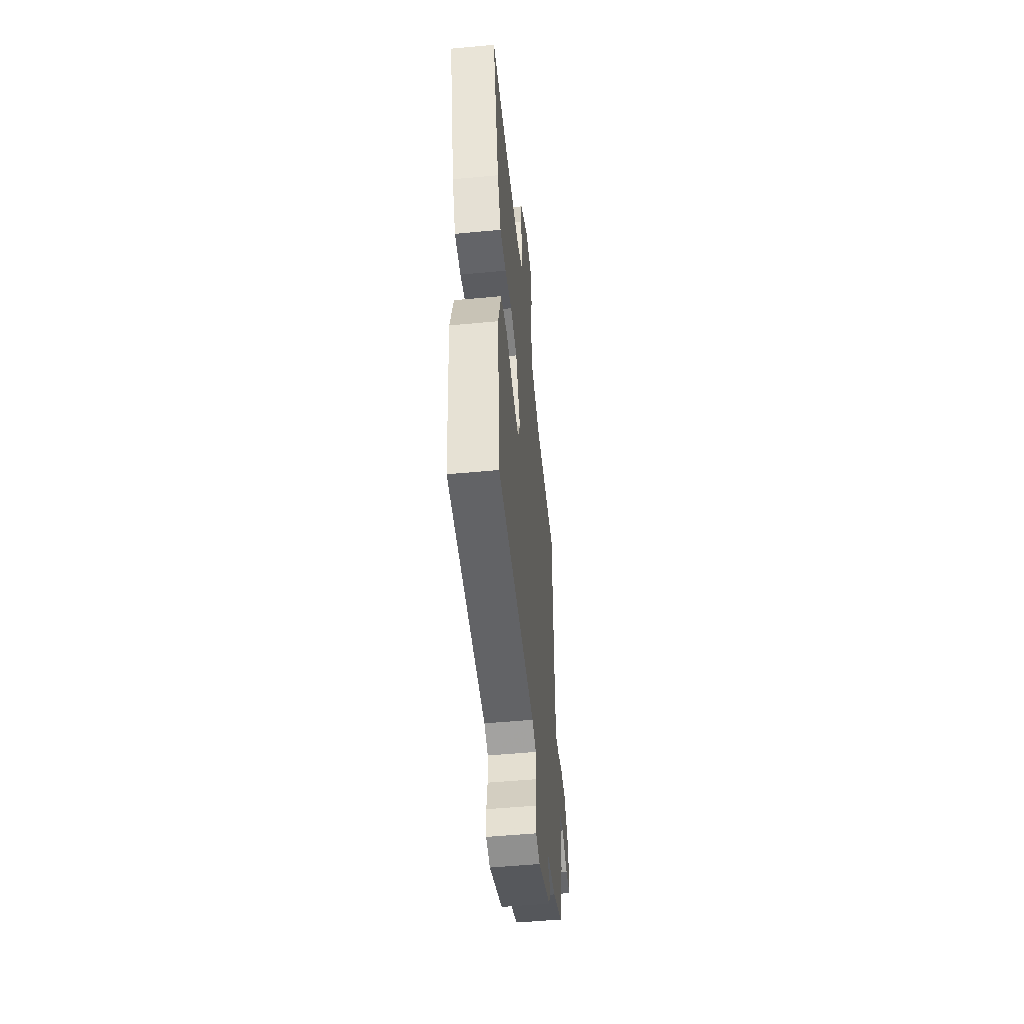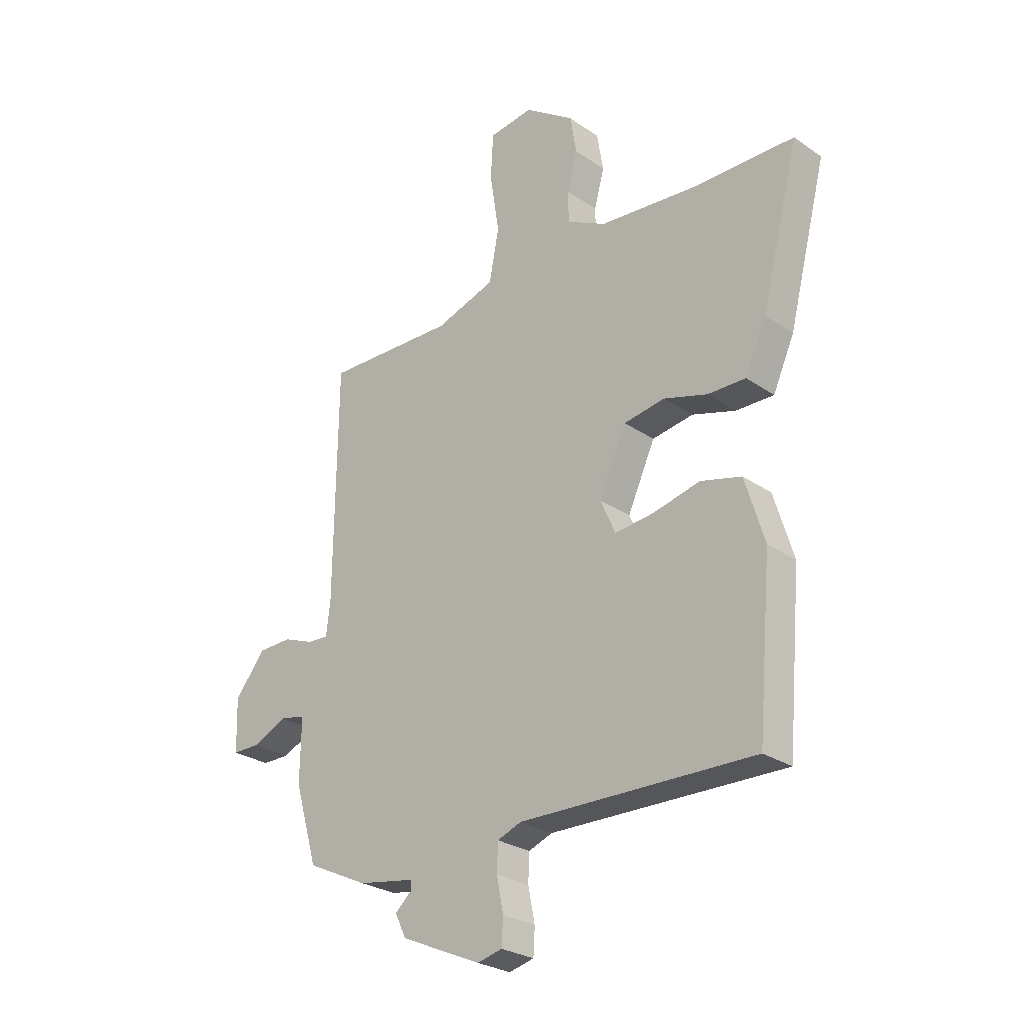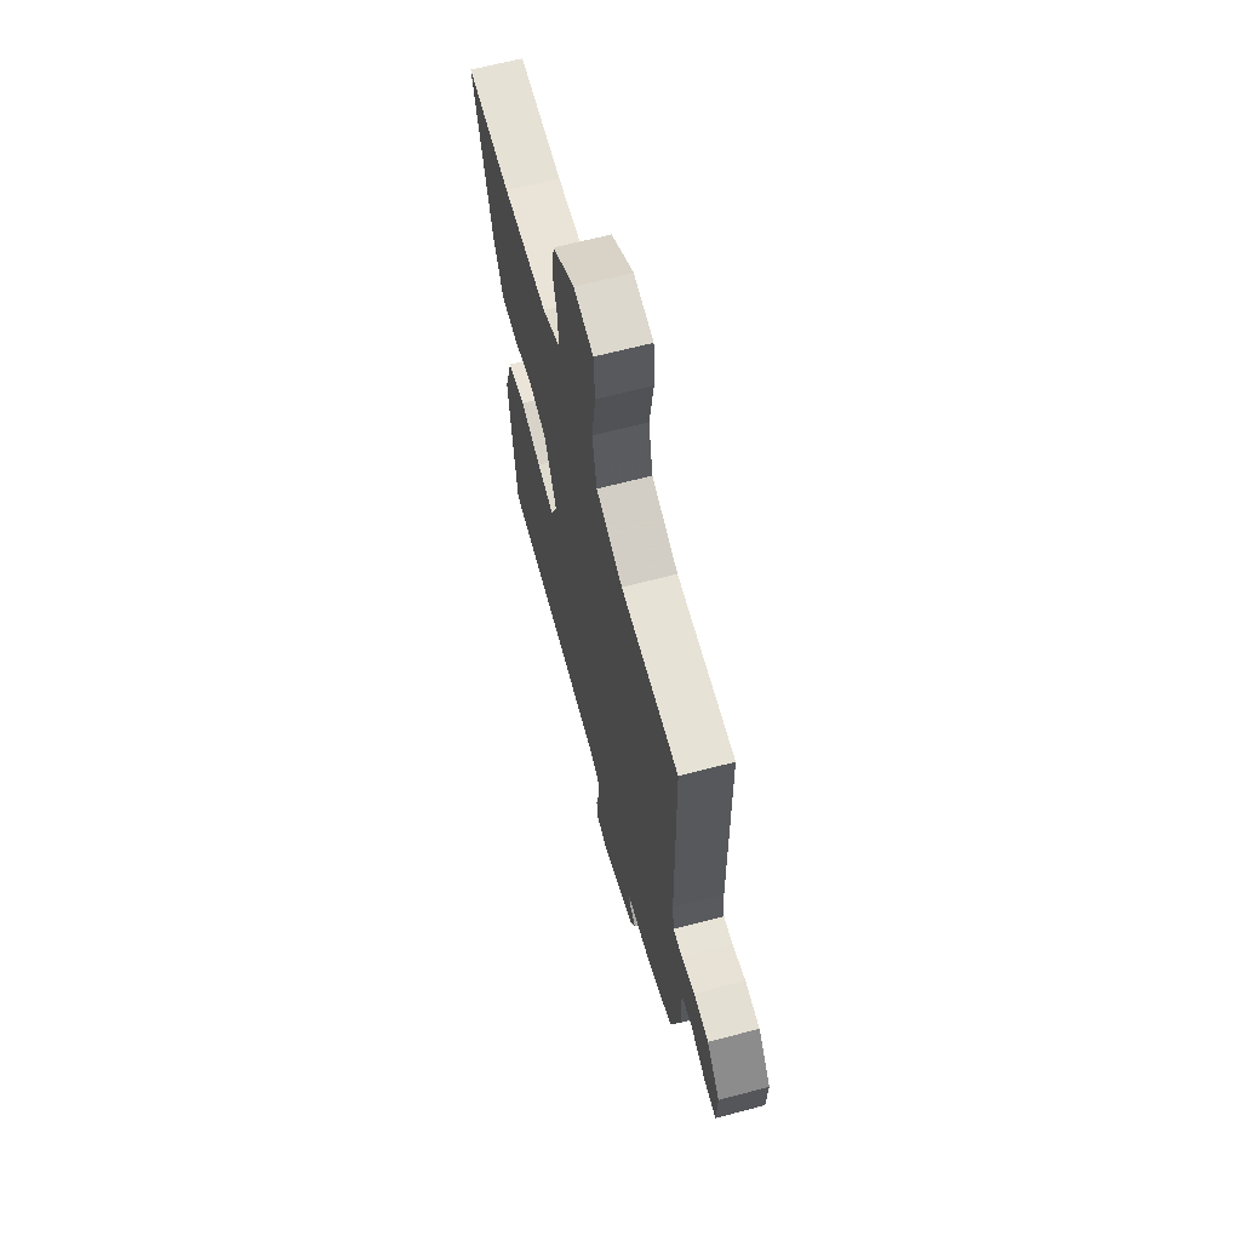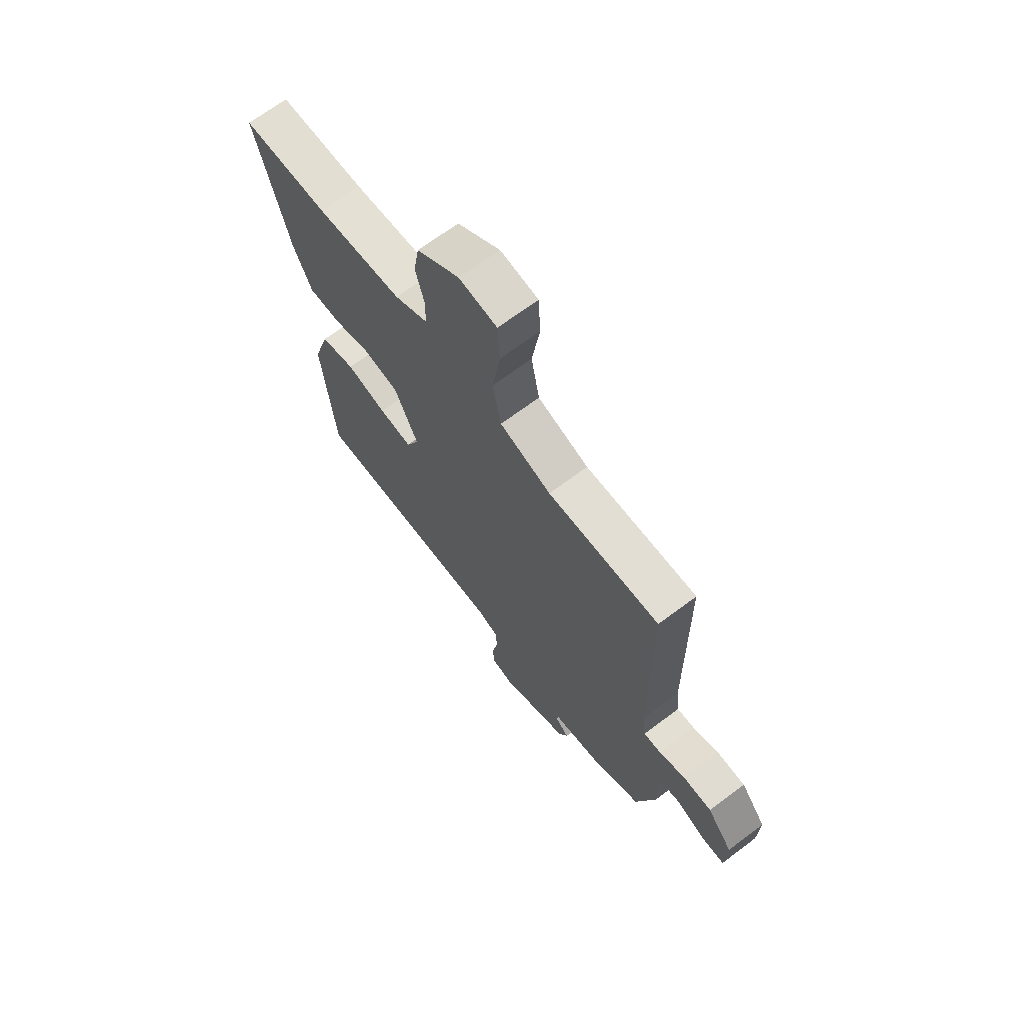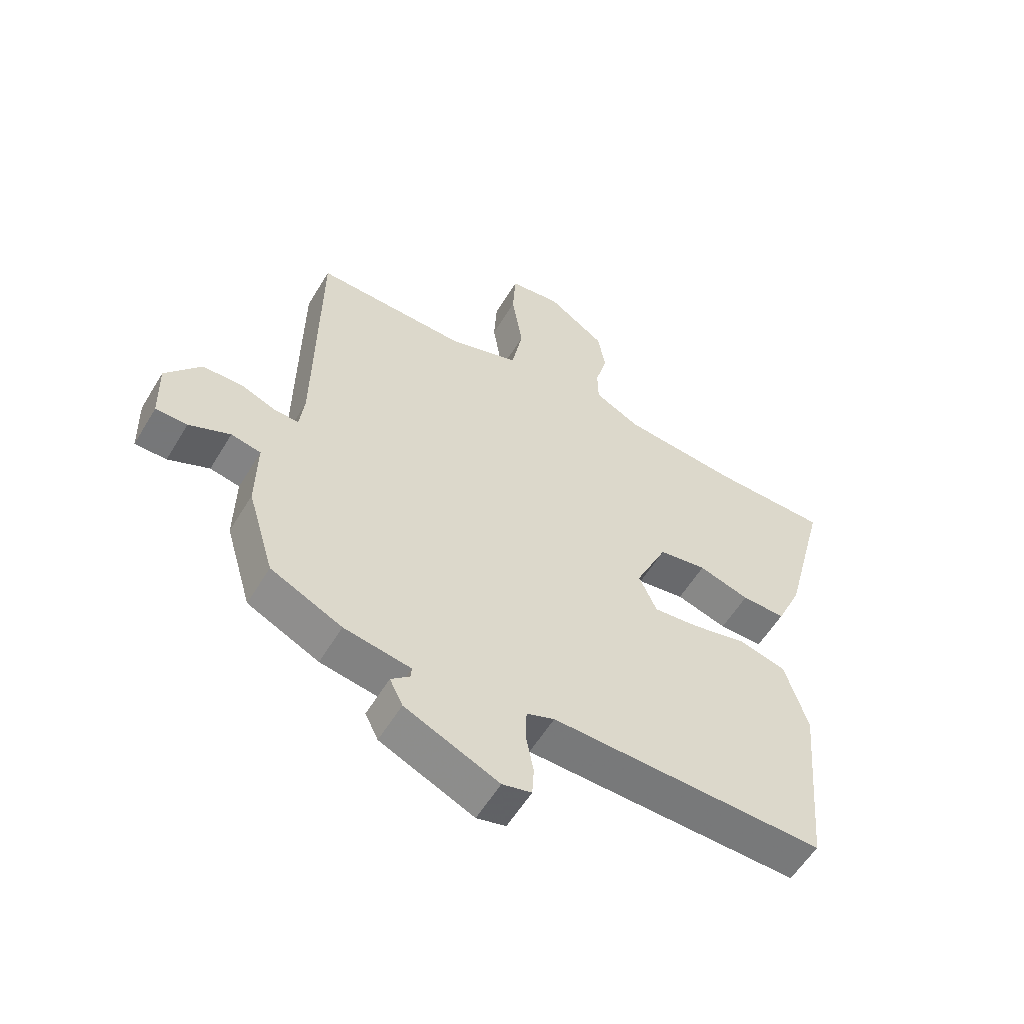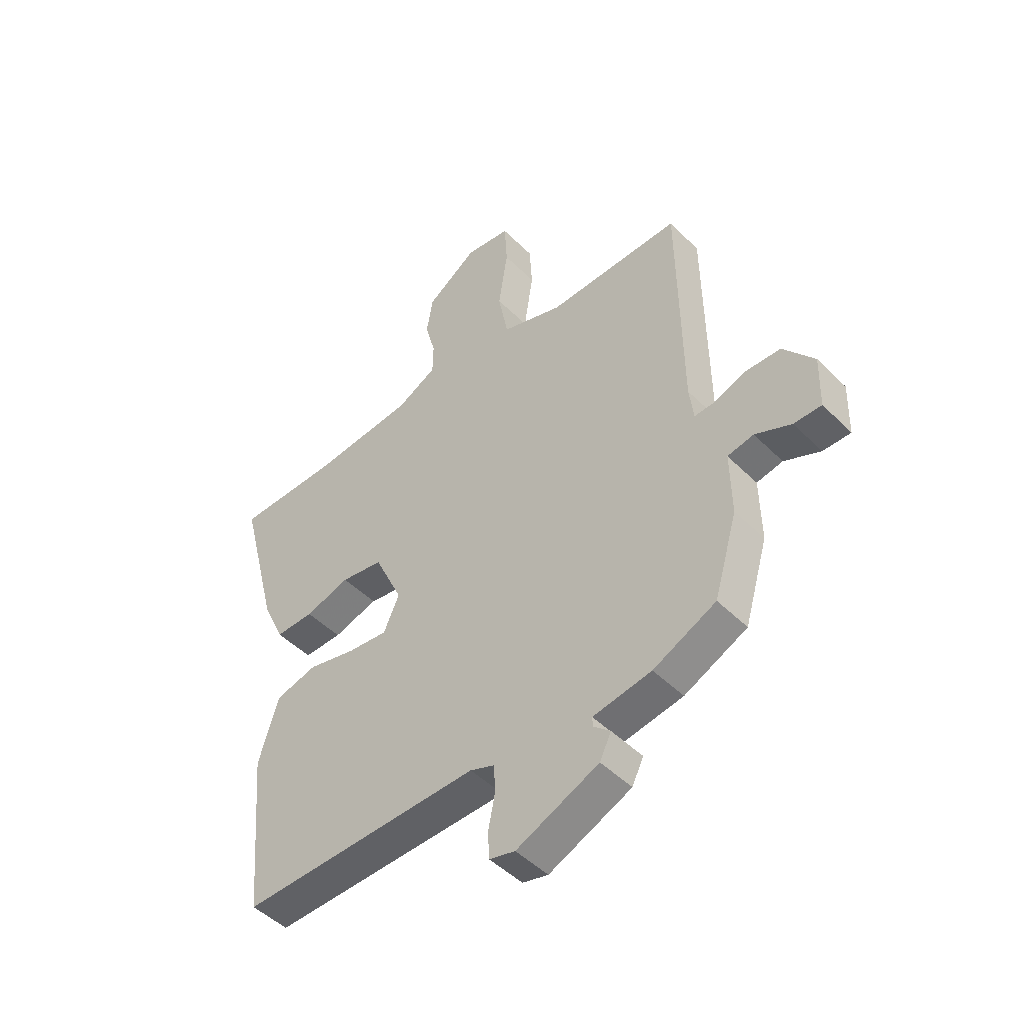
<metadata>
{"format":"obj","ext":"obj","renderer":"f3d","projection":"perspective","resolution":1024,"background":"white","views":[{"elev":-52.1,"azim":-84.2,"up":"+Z"},{"elev":-26.9,"azim":-136.8,"up":"+Z"},{"elev":65.1,"azim":75.1,"up":"+Z"},{"elev":68.2,"azim":53.0,"up":"+Z"},{"elev":-57.1,"azim":149.2,"up":"+Z"},{"elev":-47.8,"azim":42.1,"up":"+Z"}]}
</metadata>
<code>
v -0.566 0.07 0.499
v -0.37 0.07 0.501
v -0.173 0.07 0.519
v -0.096 0.07 0.559
v -0.095 0.07 0.621
v -0.115 0.07 0.695
v -0.103 0.07 0.77
v -0.005 0.07 0.838
v 0.082 0.07 0.826
v 0.087 0.07 0.738
v 0.069 0.07 0.62
v 0.088 0.07 0.519
v 0.206 0.07 0.48
v 0.463 0.07 0.487
v 0.468 0.07 0.033
v 0.476 0.07 -0.033
v 0.517 0.07 -0.031
v 0.577 0.07 -0.008
v 0.644 0.07 -0.01
v 0.703 0.07 -0.085
v 0.7 0.07 -0.188
v 0.647 0.07 -0.188
v 0.578 0.07 -0.157
v 0.528 0.07 -0.167
v 0.53 0.07 -0.29
v 0.485 0.07 -0.442
v 0.365 0.07 -0.499
v 0.253 0.07 -0.518
v 0.254 0.07 -0.537
v 0.286 0.07 -0.565
v 0.264 0.07 -0.61
v 0.106 0.07 -0.68
v 0.057 0.07 -0.668
v 0.054 0.07 -0.617
v 0.067 0.07 -0.551
v 0.065 0.07 -0.497
v 0.018 0.07 -0.479
v -0.443 0.07 -0.489
v -0.471 0.07 -0.174
v -0.433 0.07 -0.049
v -0.353 0.07 -0.028
v -0.26 0.07 -0.05
v -0.184 0.07 -0.058
v -0.154 0.07 0.009
v -0.208 0.07 0.127
v -0.289 0.07 0.14
v -0.375 0.07 0.114
v -0.449 0.07 0.113
v -0.491 0.07 0.206
v -0.566 0 0.499
v -0.37 0 0.501
v -0.173 0 0.519
v -0.096 0 0.559
v -0.095 0 0.621
v -0.115 0 0.695
v -0.103 0 0.77
v -0.005 0 0.838
v 0.082 0 0.826
v 0.087 0 0.738
v 0.069 0 0.62
v 0.088 0 0.519
v 0.206 0 0.48
v 0.463 0 0.487
v 0.468 0 0.033
v 0.476 0 -0.033
v 0.517 0 -0.031
v 0.577 0 -0.008
v 0.644 0 -0.01
v 0.703 0 -0.085
v 0.7 0 -0.188
v 0.647 0 -0.188
v 0.578 0 -0.157
v 0.528 0 -0.167
v 0.53 0 -0.29
v 0.485 0 -0.442
v 0.365 0 -0.499
v 0.253 0 -0.518
v 0.254 0 -0.537
v 0.286 0 -0.565
v 0.264 0 -0.61
v 0.106 0 -0.68
v 0.057 0 -0.668
v 0.054 0 -0.617
v 0.067 0 -0.551
v 0.065 0 -0.497
v 0.018 0 -0.479
v -0.443 0 -0.489
v -0.471 0 -0.174
v -0.433 0 -0.049
v -0.353 0 -0.028
v -0.26 0 -0.05
v -0.184 0 -0.058
v -0.154 0 0.009
v -0.208 0 0.127
v -0.289 0 0.14
v -0.375 0 0.114
v -0.449 0 0.113
v -0.491 0 0.206
f 46 47 48 49
f 45 46 49 1
f 39 40 41 42
f 37 38 39 42
f 36 37 42 43
f 32 33 34 35
f 32 35 36
f 29 30 31 32
f 28 29 32 36
f 24 25 26 27
f 24 27 28 36
f 20 21 22 23
f 20 23 24
f 17 18 19 20
f 16 17 20 24
f 13 14 15
f 12 13 15 16
f 8 9 10 11
f 8 11 12
f 5 6 7 8
f 4 5 8 12
f 3 4 12 16
f 45 1 2
f 44 45 2 3
f 36 43 44
f 24 36 44
f 3 16 24 44
f 98 97 96 95
f 50 98 95 94
f 91 90 89 88
f 91 88 87 86
f 92 91 86 85
f 84 83 82 81
f 85 84 81
f 81 80 79 78
f 85 81 78 77
f 76 75 74 73
f 85 77 76 73
f 72 71 70 69
f 73 72 69
f 69 68 67 66
f 73 69 66 65
f 64 63 62
f 65 64 62 61
f 60 59 58 57
f 61 60 57
f 57 56 55 54
f 61 57 54 53
f 65 61 53 52
f 51 50 94
f 52 51 94 93
f 93 92 85
f 93 85 73
f 93 73 65 52
f 1 50 51 2
f 2 51 52 3
f 3 52 53 4
f 4 53 54 5
f 5 54 55 6
f 6 55 56 7
f 7 56 57 8
f 8 57 58 9
f 9 58 59 10
f 10 59 60 11
f 11 60 61 12
f 12 61 62 13
f 13 62 63 14
f 14 63 64 15
f 15 64 65 16
f 16 65 66 17
f 17 66 67 18
f 18 67 68 19
f 19 68 69 20
f 20 69 70 21
f 21 70 71 22
f 22 71 72 23
f 23 72 73 24
f 24 73 74 25
f 25 74 75 26
f 26 75 76 27
f 27 76 77 28
f 28 77 78 29
f 29 78 79 30
f 30 79 80 31
f 31 80 81 32
f 32 81 82 33
f 33 82 83 34
f 34 83 84 35
f 35 84 85 36
f 36 85 86 37
f 37 86 87 38
f 38 87 88 39
f 39 88 89 40
f 40 89 90 41
f 41 90 91 42
f 42 91 92 43
f 43 92 93 44
f 44 93 94 45
f 45 94 95 46
f 46 95 96 47
f 47 96 97 48
f 48 97 98 49
f 49 98 50 1

</code>
